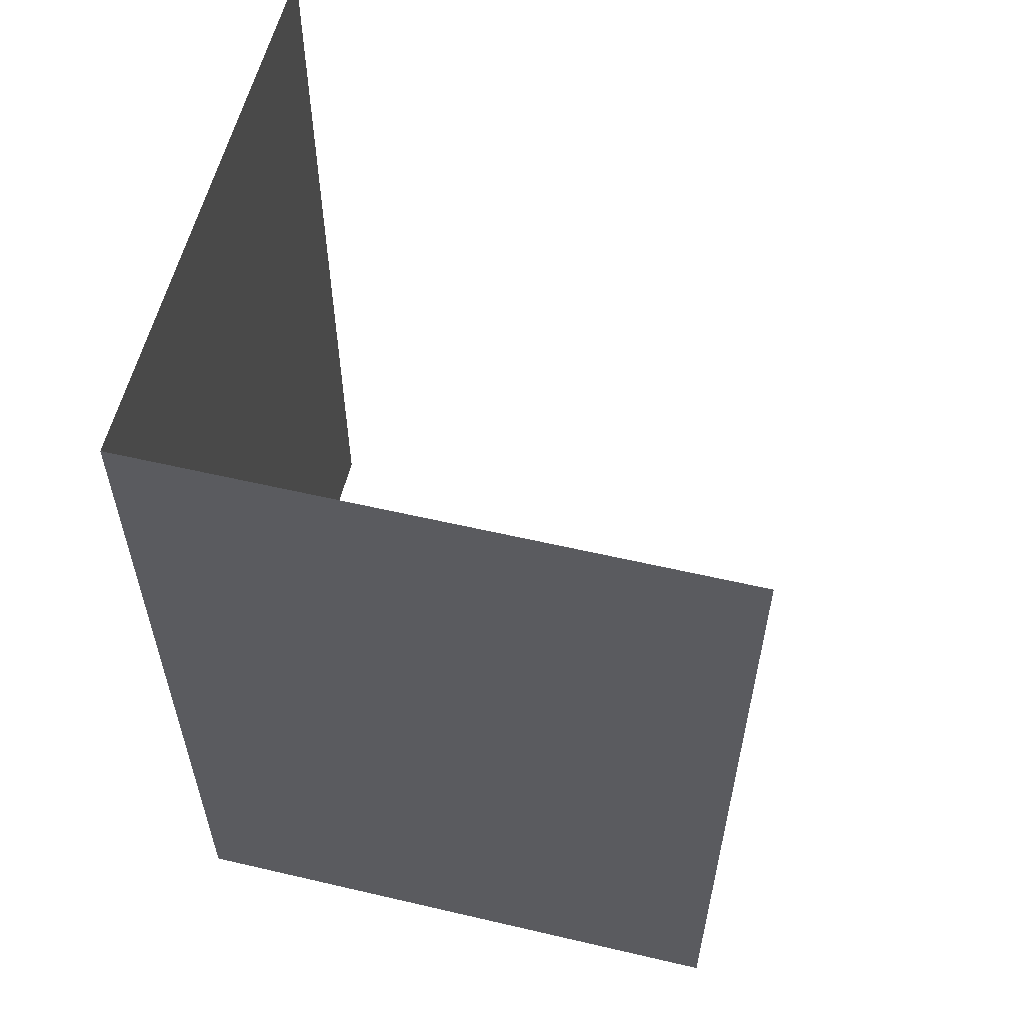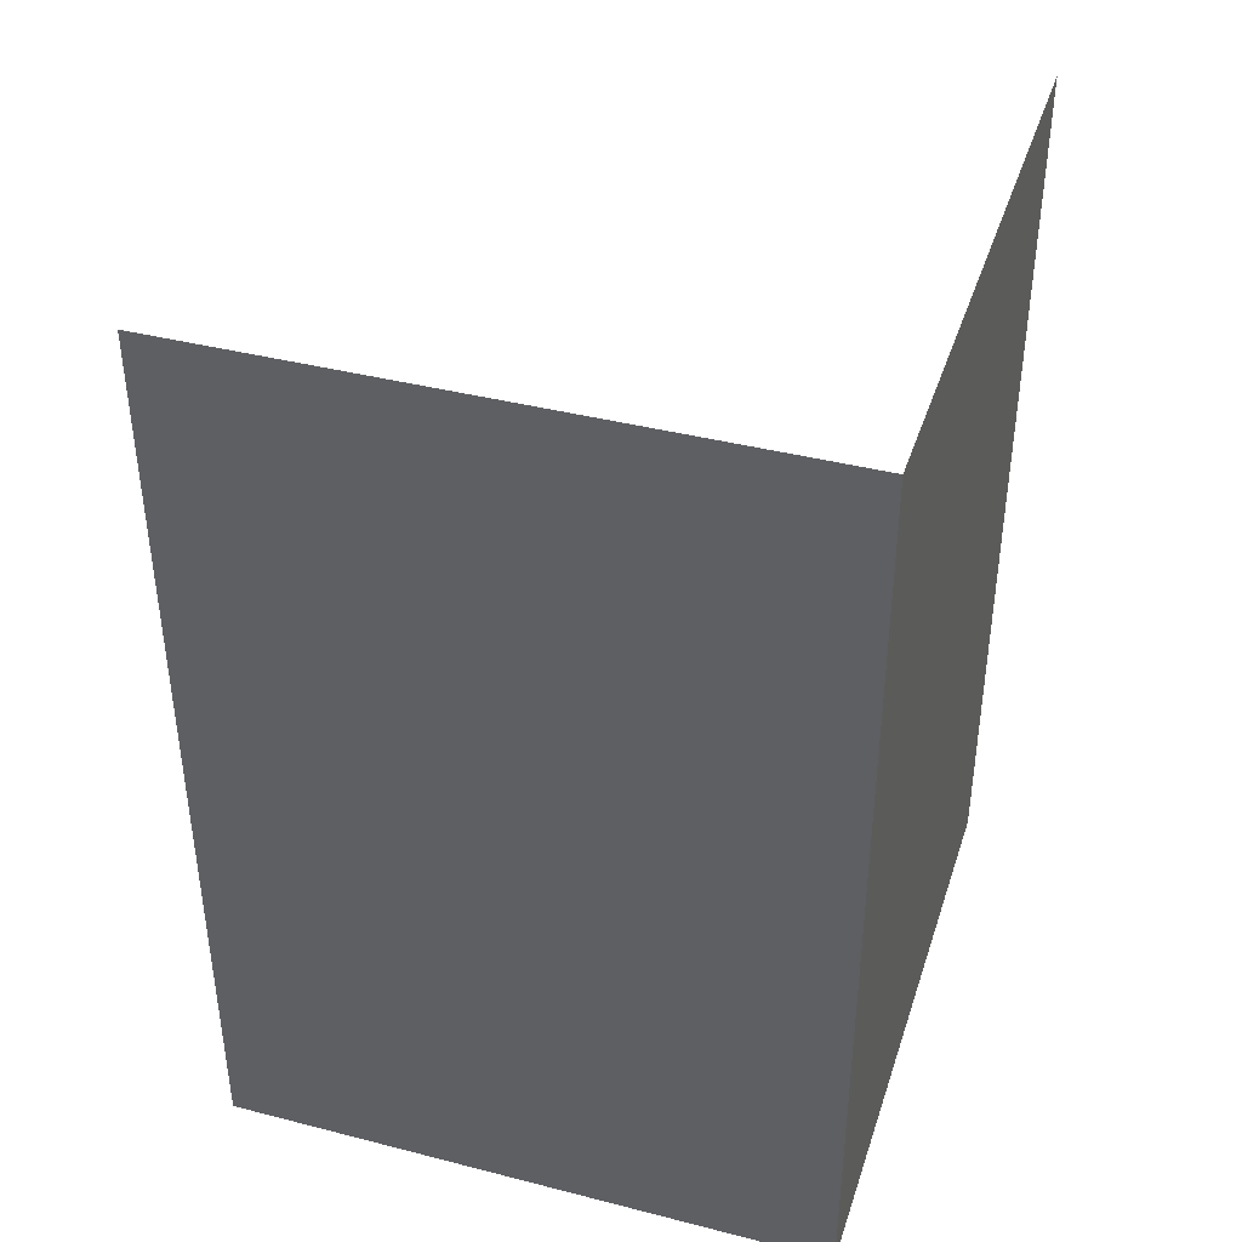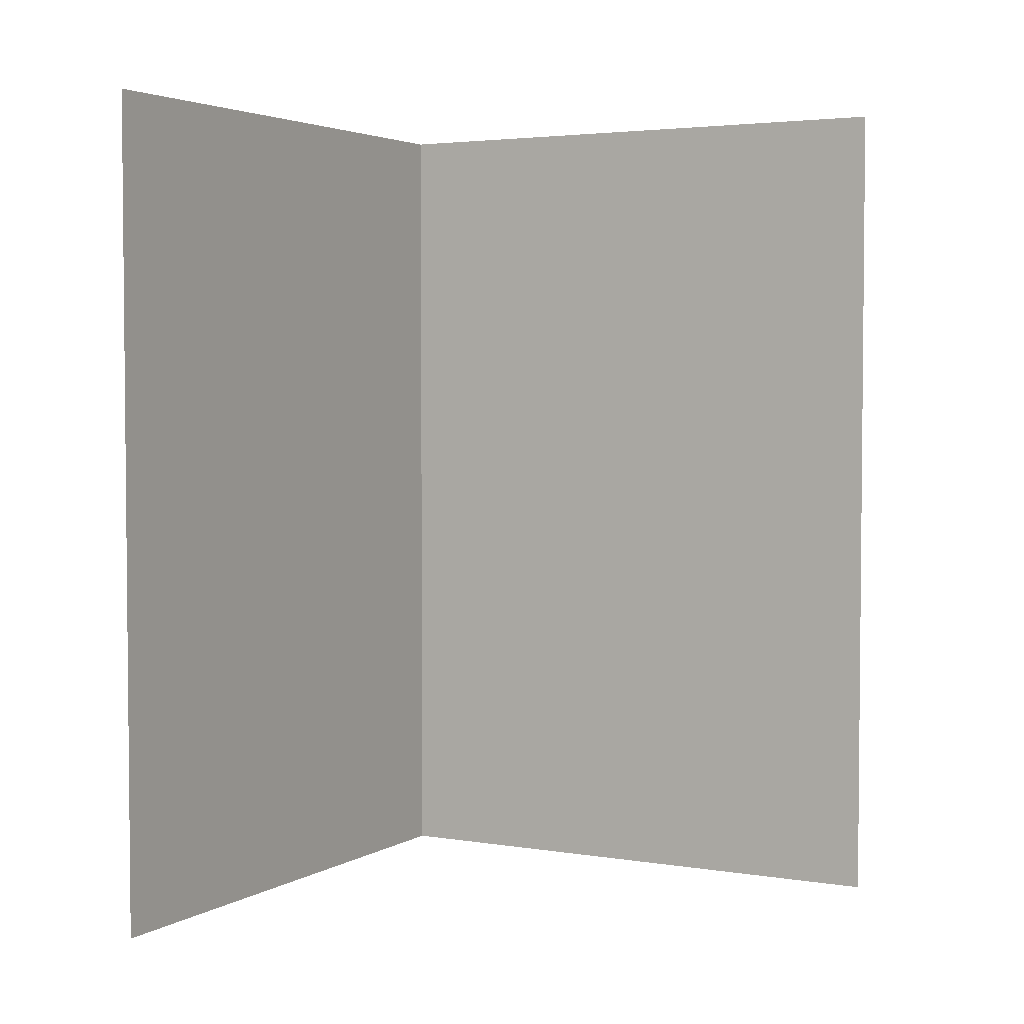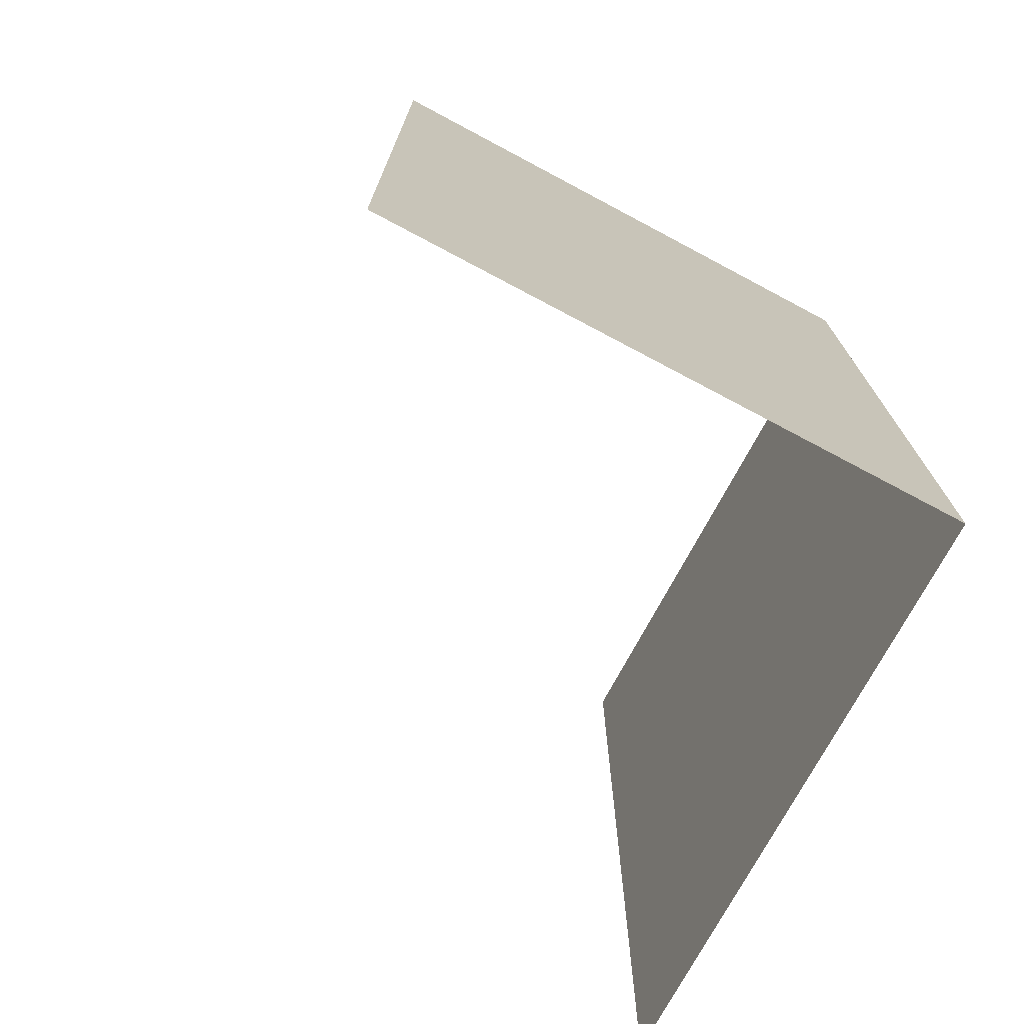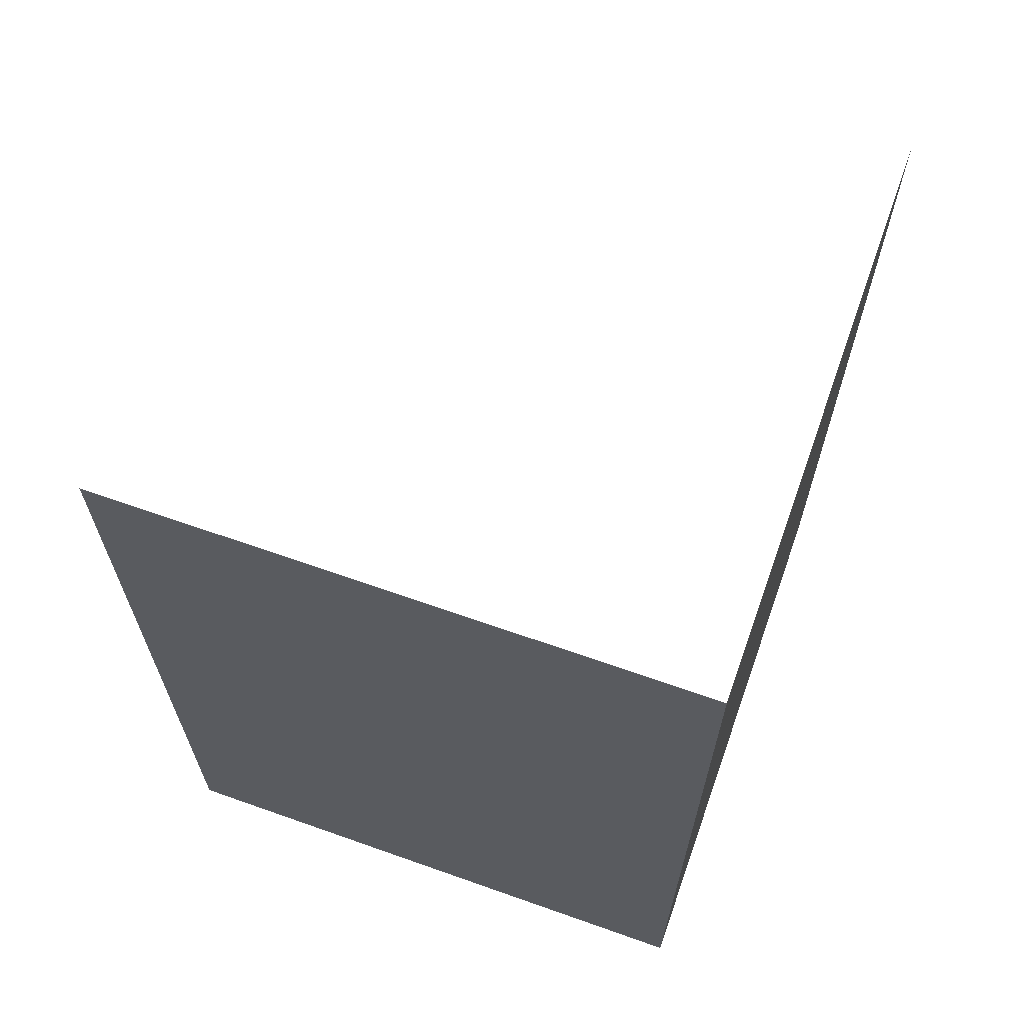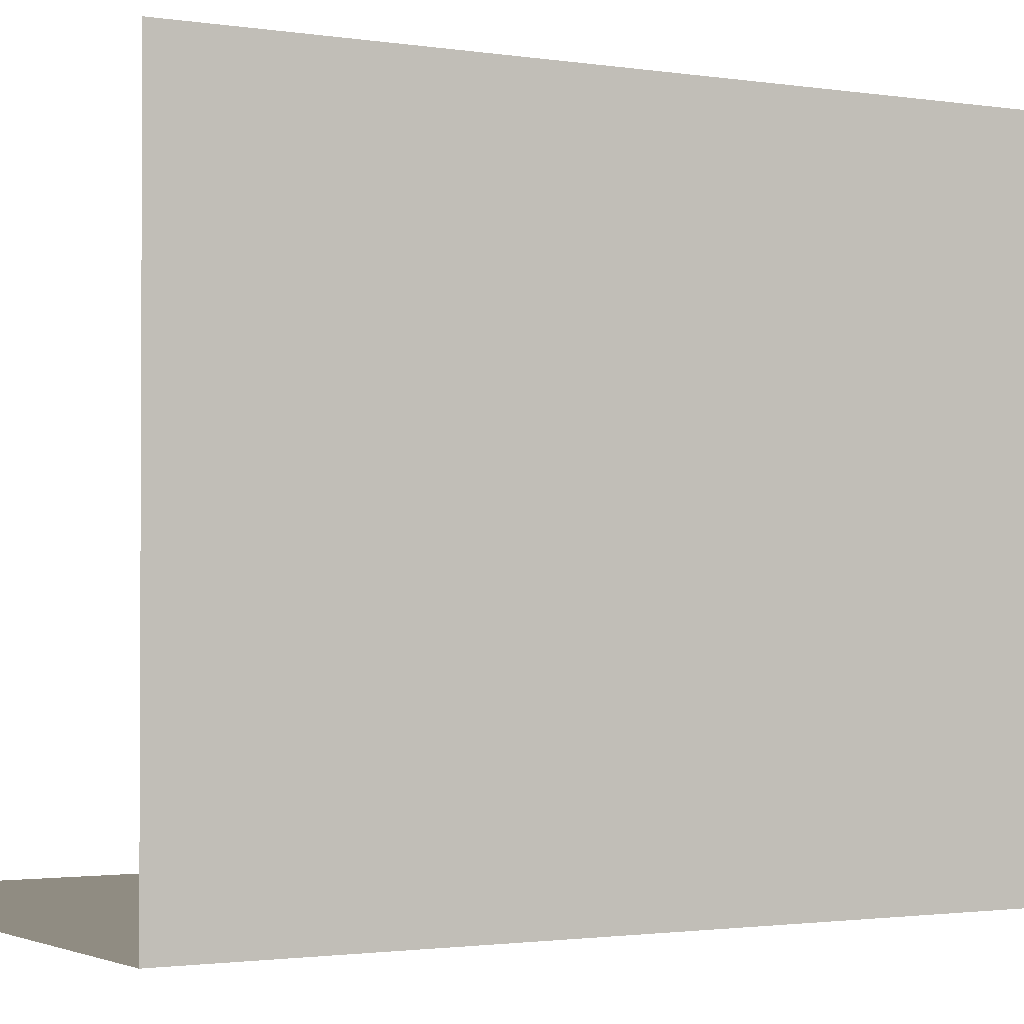
<metadata>
{"format":"obj","ext":"obj","renderer":"f3d","projection":"perspective","resolution":1024,"background":"white","views":[{"elev":57.7,"azim":-166.4,"up":"+Y"},{"elev":40.1,"azim":107.5,"up":"+Y"},{"elev":3.4,"azim":-61.1,"up":"+Y"},{"elev":-73.3,"azim":62.0,"up":"+Y"},{"elev":65.5,"azim":109.6,"up":"+Y"},{"elev":-1.6,"azim":59.3,"up":"+Z"}]}
</metadata>
<code>
g default
v 1 1.5 -1
v -1 1.5 -1
v 1 -1.5 -1
v -1 -1.5 -1
v 1 1.5 1
v 1 -1.5 1
g W_C_I_3x2 Inside_Corner
f 1 2 4 3
f 1 3 6 5

</code>
